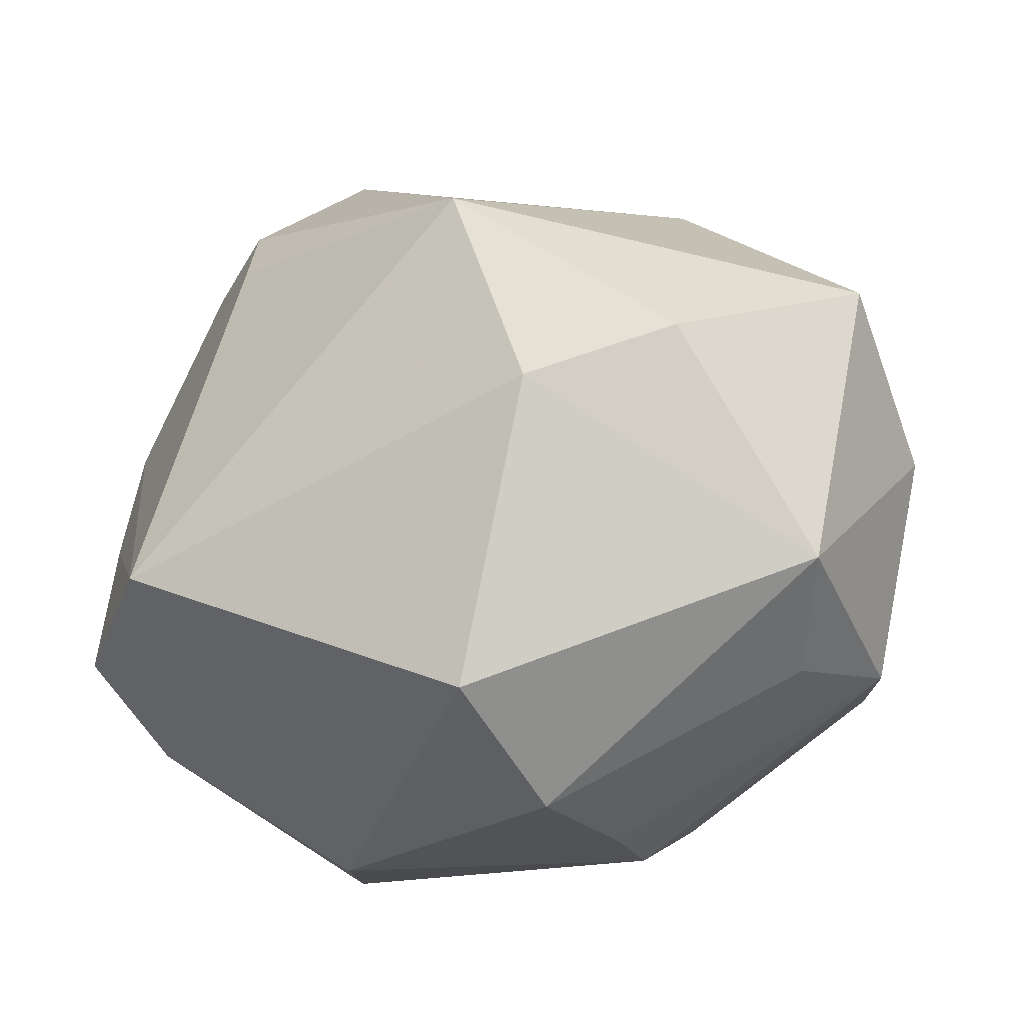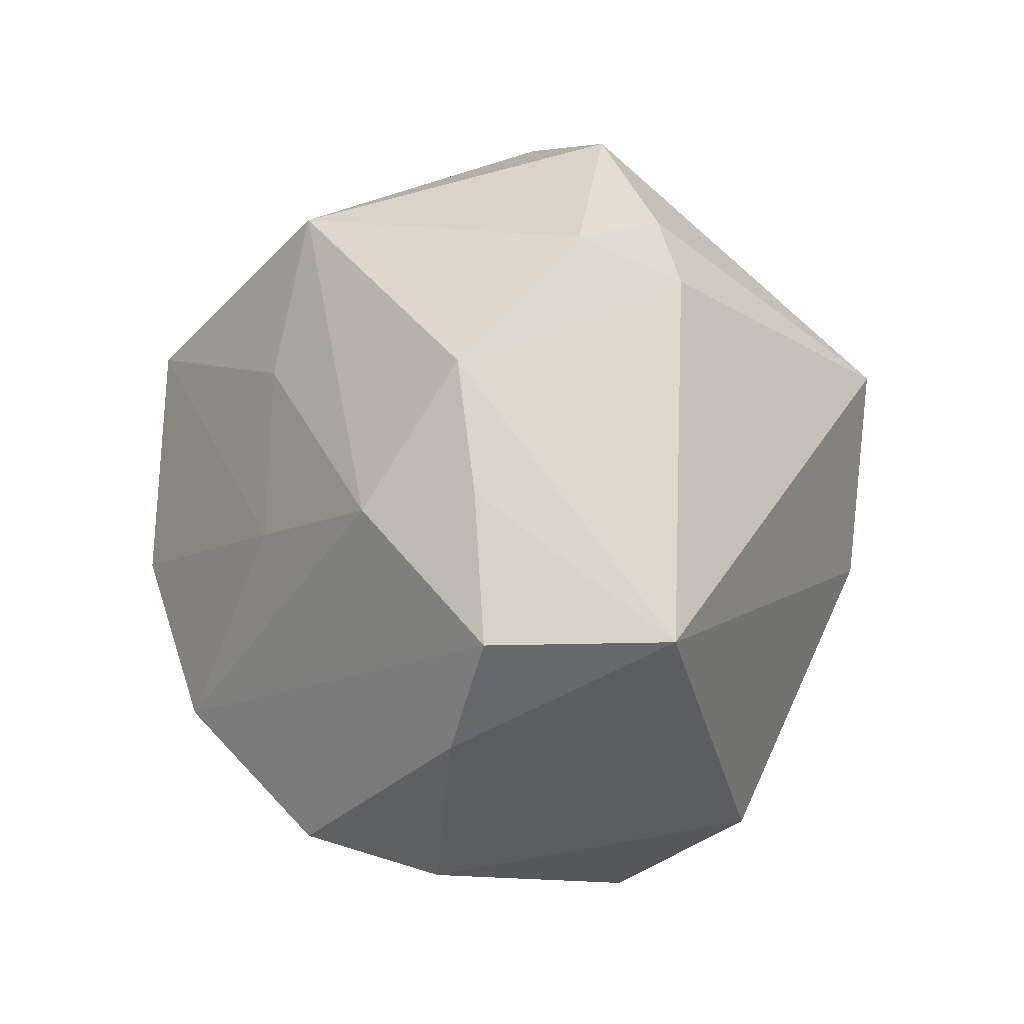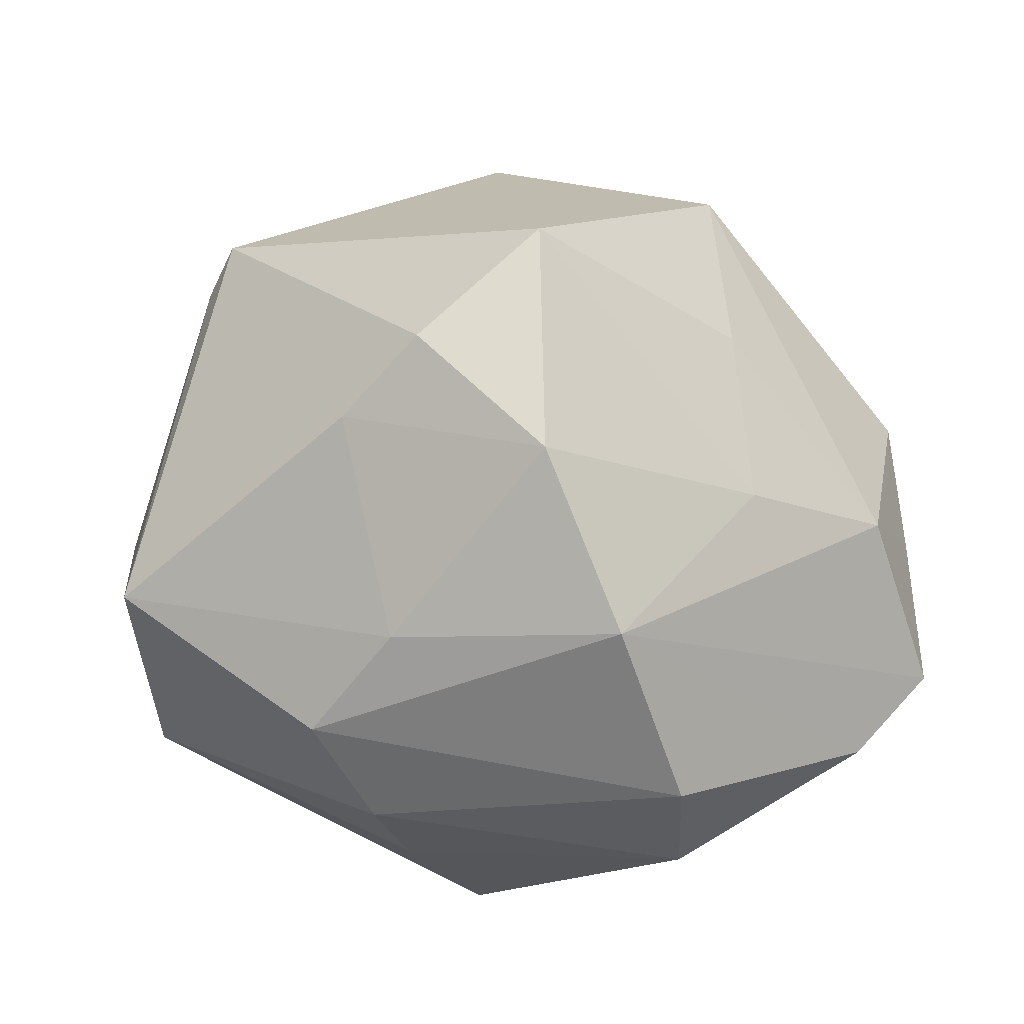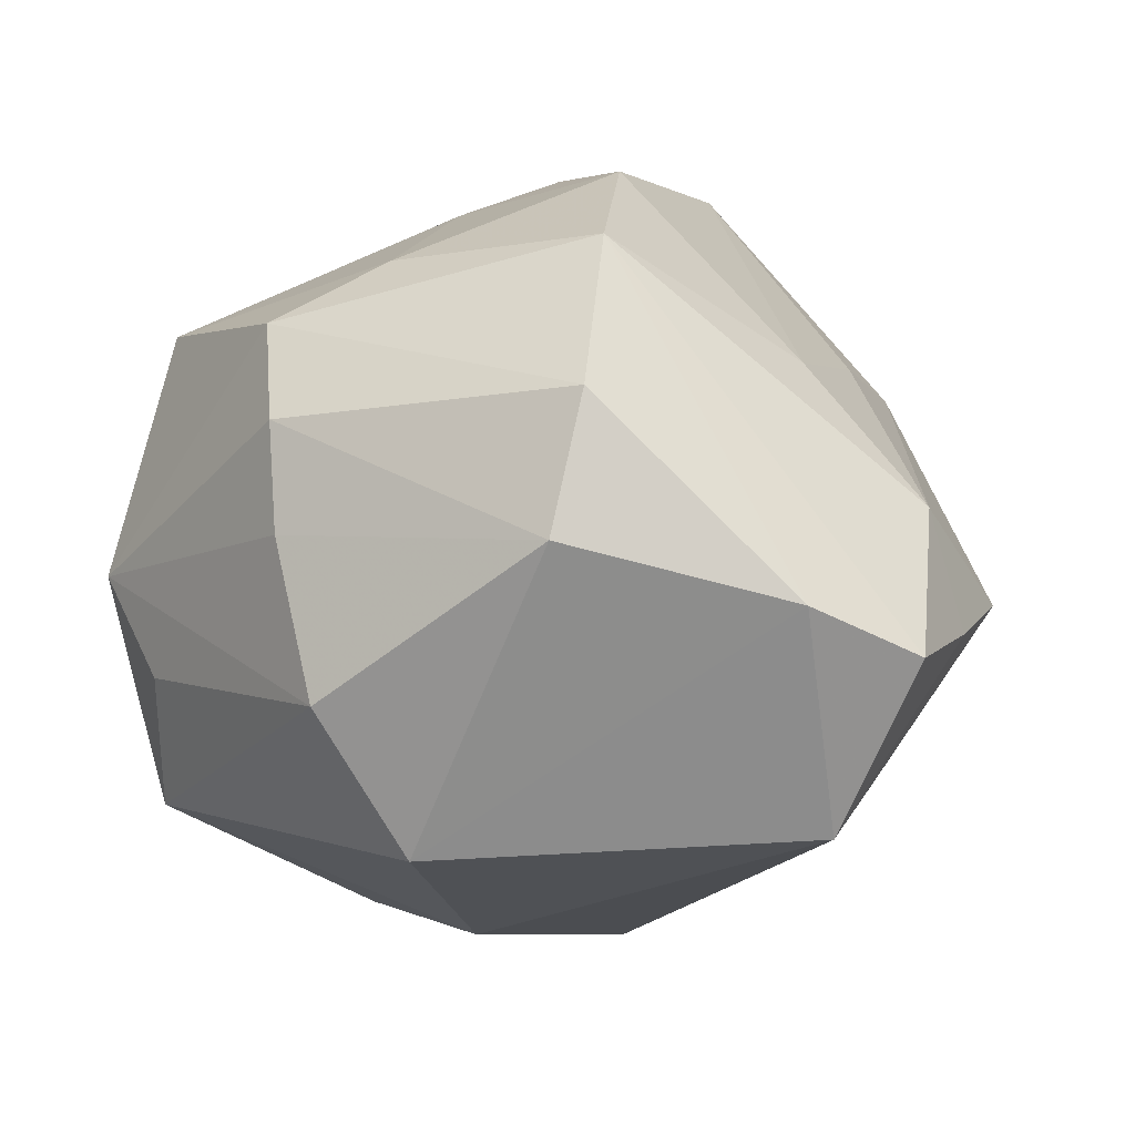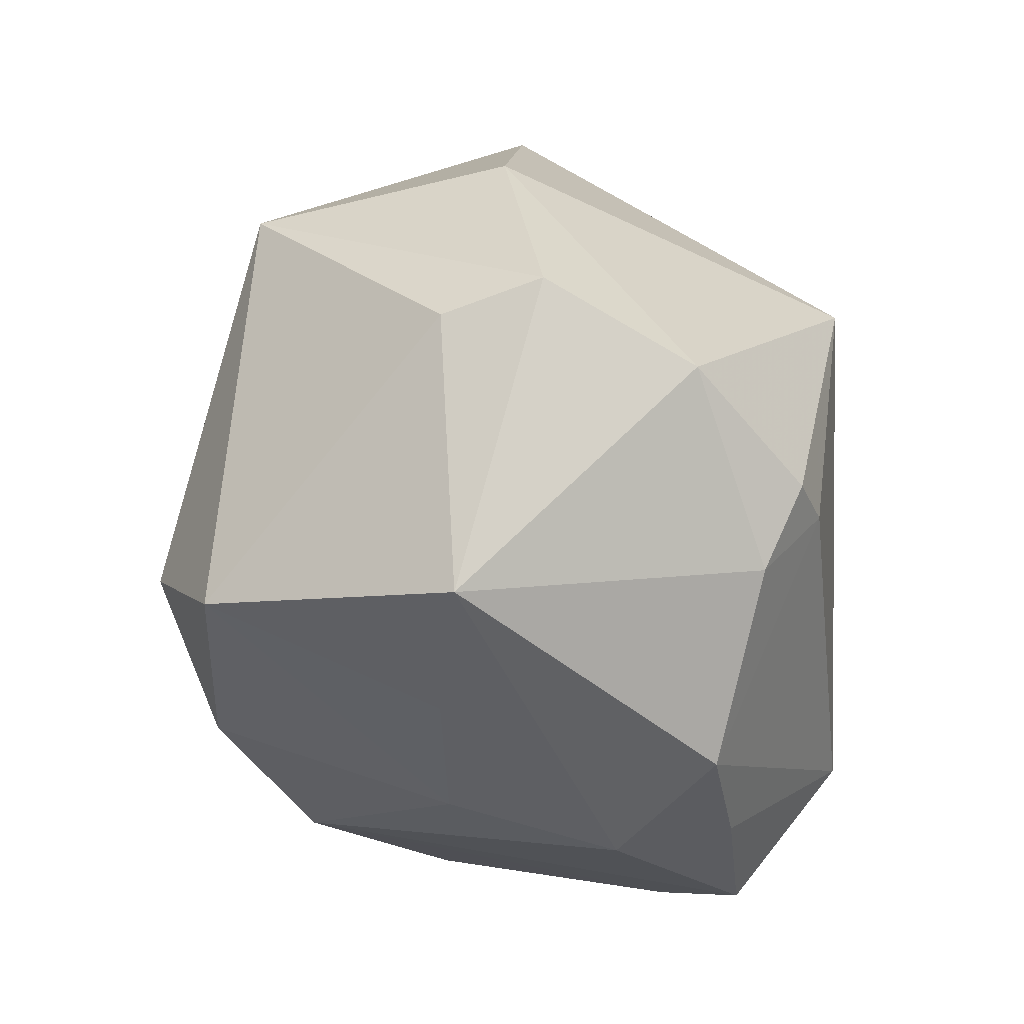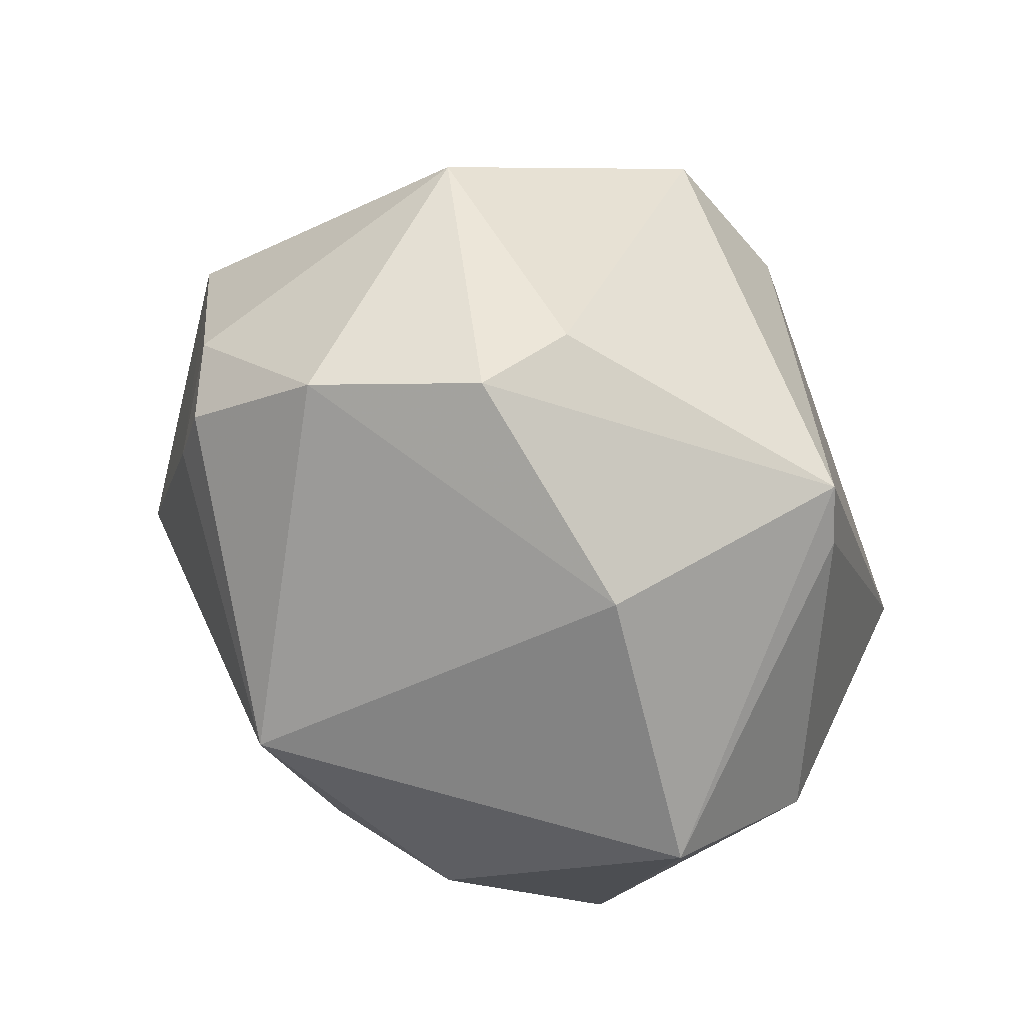
<metadata>
{"format":"obj","ext":"obj","renderer":"f3d","projection":"perspective","resolution":1024,"background":"white","views":[{"elev":-30.7,"azim":-171.0,"up":"+Y"},{"elev":-8.2,"azim":101.6,"up":"+Y"},{"elev":-17.6,"azim":8.0,"up":"+Y"},{"elev":2.3,"azim":26.4,"up":"+Z"},{"elev":55.5,"azim":65.3,"up":"+Y"},{"elev":70.9,"azim":-138.9,"up":"+Y"}]}
</metadata>
<code>
v 0.04982 -0.0186 -0.006487
v 0.02919 0.02324 -0.02426
v -0.006659 -0.005076 -0.03982
v -0.0479 0.001163 -0.00424
v -0.02311 0.0007674 -0.03818
v 0.03136 -0.004036 0.02263
v -0.04296 0.0147 -0.02106
v -0.03329 -0.02804 -0.01073
v -0.007659 -0.02182 0.03327
v -0.004738 -0.04267 -0.01146
v 0.002179 -0.03545 -0.02716
v -0.03405 0.02675 0.01512
v -0.01753 -0.03016 0.02664
v 0.01048 -0.004453 0.04331
v 0.02233 -0.03731 0.01971
v -0.02215 0.03695 -0.009082
v 0.000685 0.01712 -0.04274
v 0.02941 0.01475 0.02243
v 0.0002909 0.04394 0.008794
v -0.01207 0.001267 0.0399
v -0.04189 -0.02437 -0.0001902
v 0.02083 -0.0417 0.0051
v 0.027 0.03311 0.01926
v 0.04019 -0.01774 -0.02481
v 0.01746 -0.02287 0.03517
v -0.003229 0.008639 0.04397
v 0.009779 0.02109 0.04204
v -0.03621 -0.02195 -0.02514
v -0.03057 0.03132 0.01865
v 0.04693 0.01167 -0.003008
v 0.002575 0.04709 -0.002356
v 0.04501 -0.003621 0.007718
v -0.0105 -0.03994 0.005157
v -0.03963 -0.01415 0.02624
v 0.02865 0.03031 -0.02162
v -0.01241 -0.03783 0.01662
v 0.04845 -0.002575 -0.005183
v 0.04161 -0.02852 -0.001166
v 0.03507 0.02735 -0.01389
v 0.01759 0.04299 -0.01354
f 27 29 26
f 26 29 34
f 32 25 1
f 7 29 16
f 16 17 7
f 40 17 16
f 1 25 38
f 38 22 11
f 36 22 15
f 15 13 36
f 25 13 15
f 15 38 25
f 22 38 15
f 1 38 24
f 24 38 11
f 17 2 24
f 7 17 5
f 36 13 21
f 21 13 34
f 34 4 21
f 27 26 14
f 18 23 27
f 18 32 23
f 40 16 31
f 31 16 29
f 31 23 40
f 34 29 12
f 12 4 34
f 12 29 7
f 7 4 12
f 35 17 40
f 35 2 17
f 11 22 10
f 11 10 28
f 7 5 28
f 28 4 7
f 28 21 4
f 25 32 6
f 6 14 25
f 32 18 6
f 27 14 6
f 6 18 27
f 9 13 25
f 25 14 9
f 34 13 9
f 19 29 27
f 19 31 29
f 27 23 19
f 23 31 19
f 23 32 30
f 30 24 2
f 3 5 17
f 17 24 3
f 3 24 11
f 11 28 3
f 3 28 5
f 36 21 33
f 21 10 33
f 33 22 36
f 33 10 22
f 8 10 21
f 21 28 8
f 8 28 10
f 20 14 26
f 20 9 14
f 20 26 34
f 34 9 20
f 37 32 1
f 37 30 32
f 1 24 37
f 24 30 37
f 2 35 39
f 39 30 2
f 39 35 40
f 40 23 39
f 23 30 39

</code>
